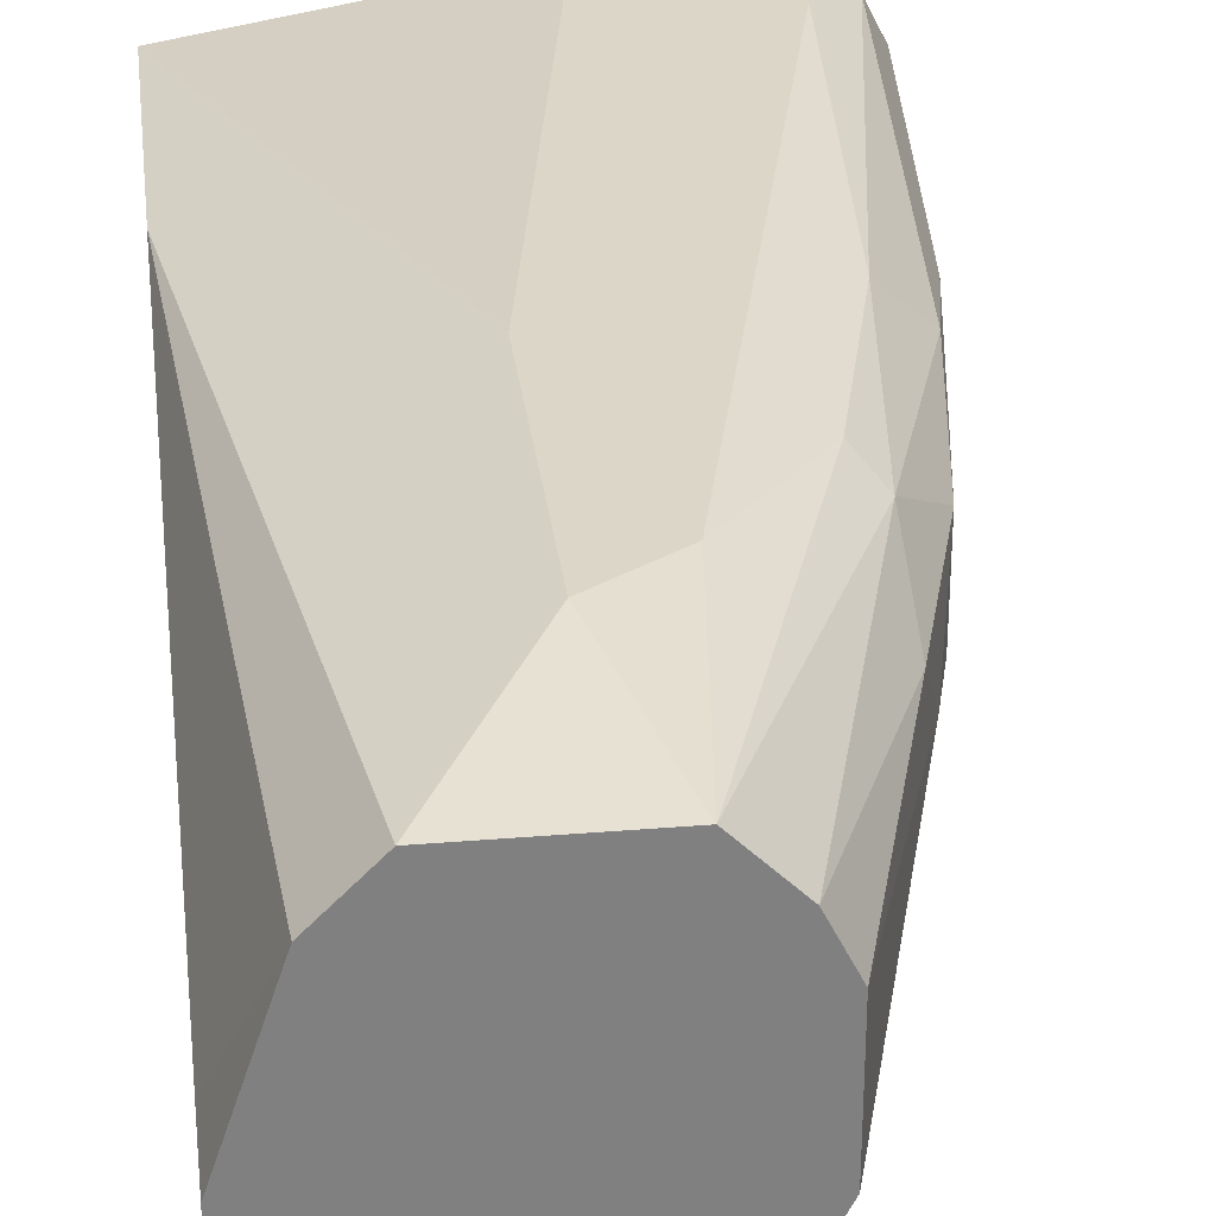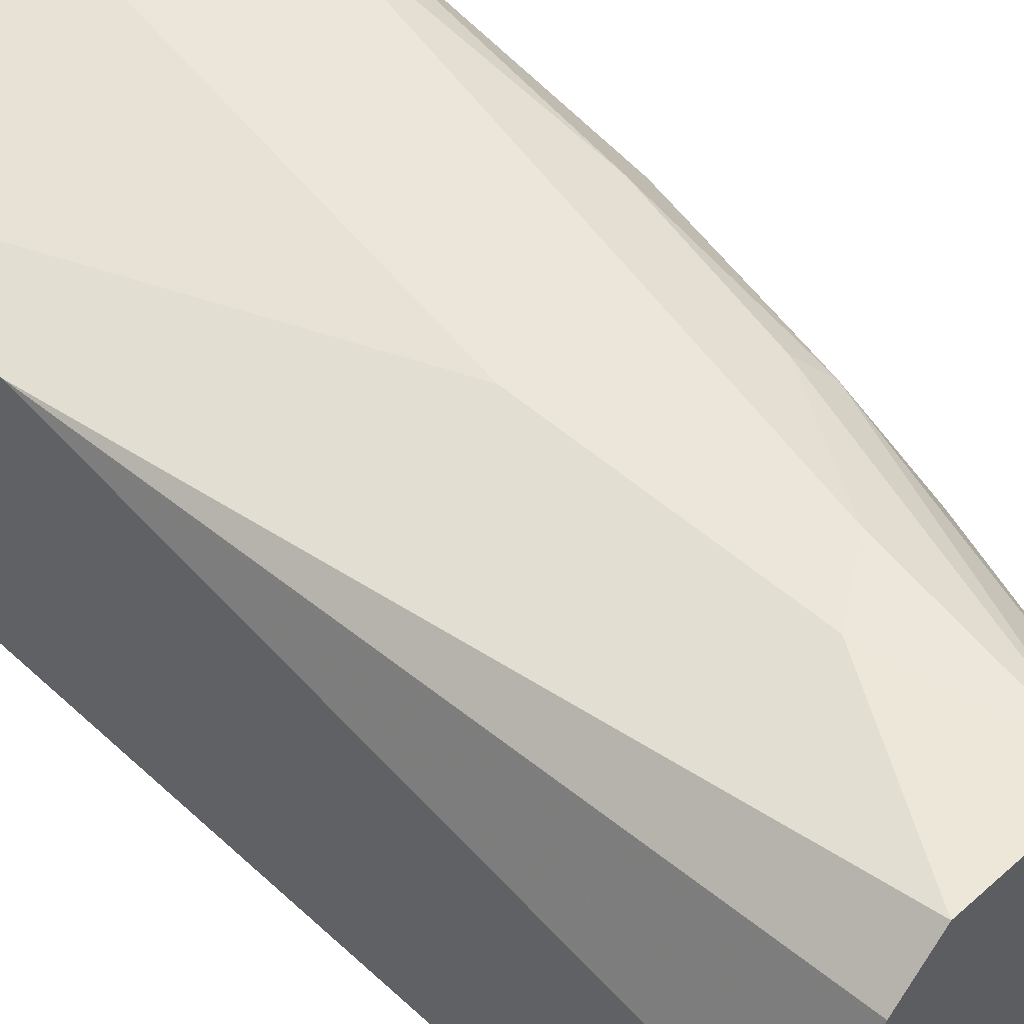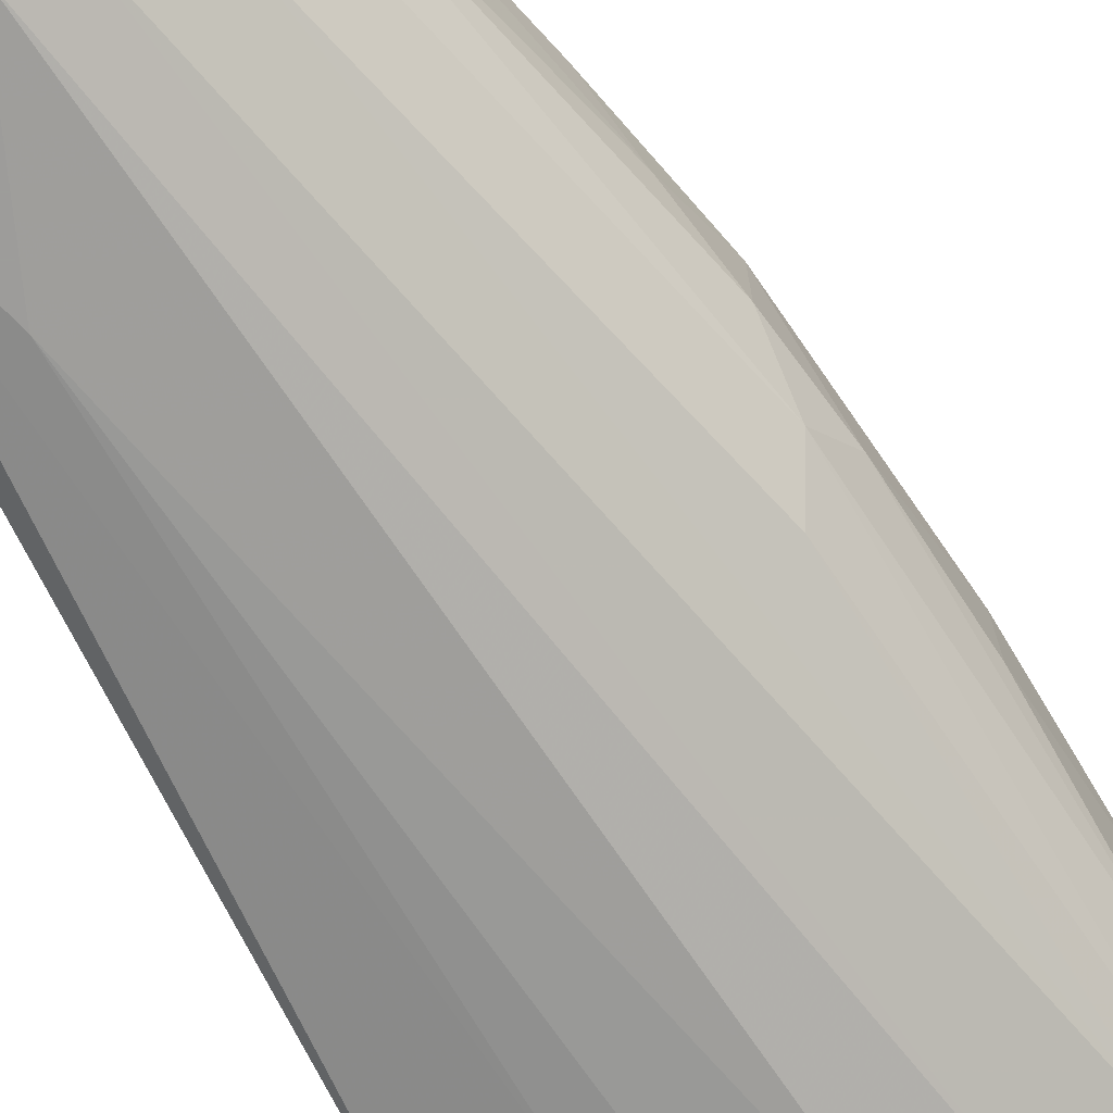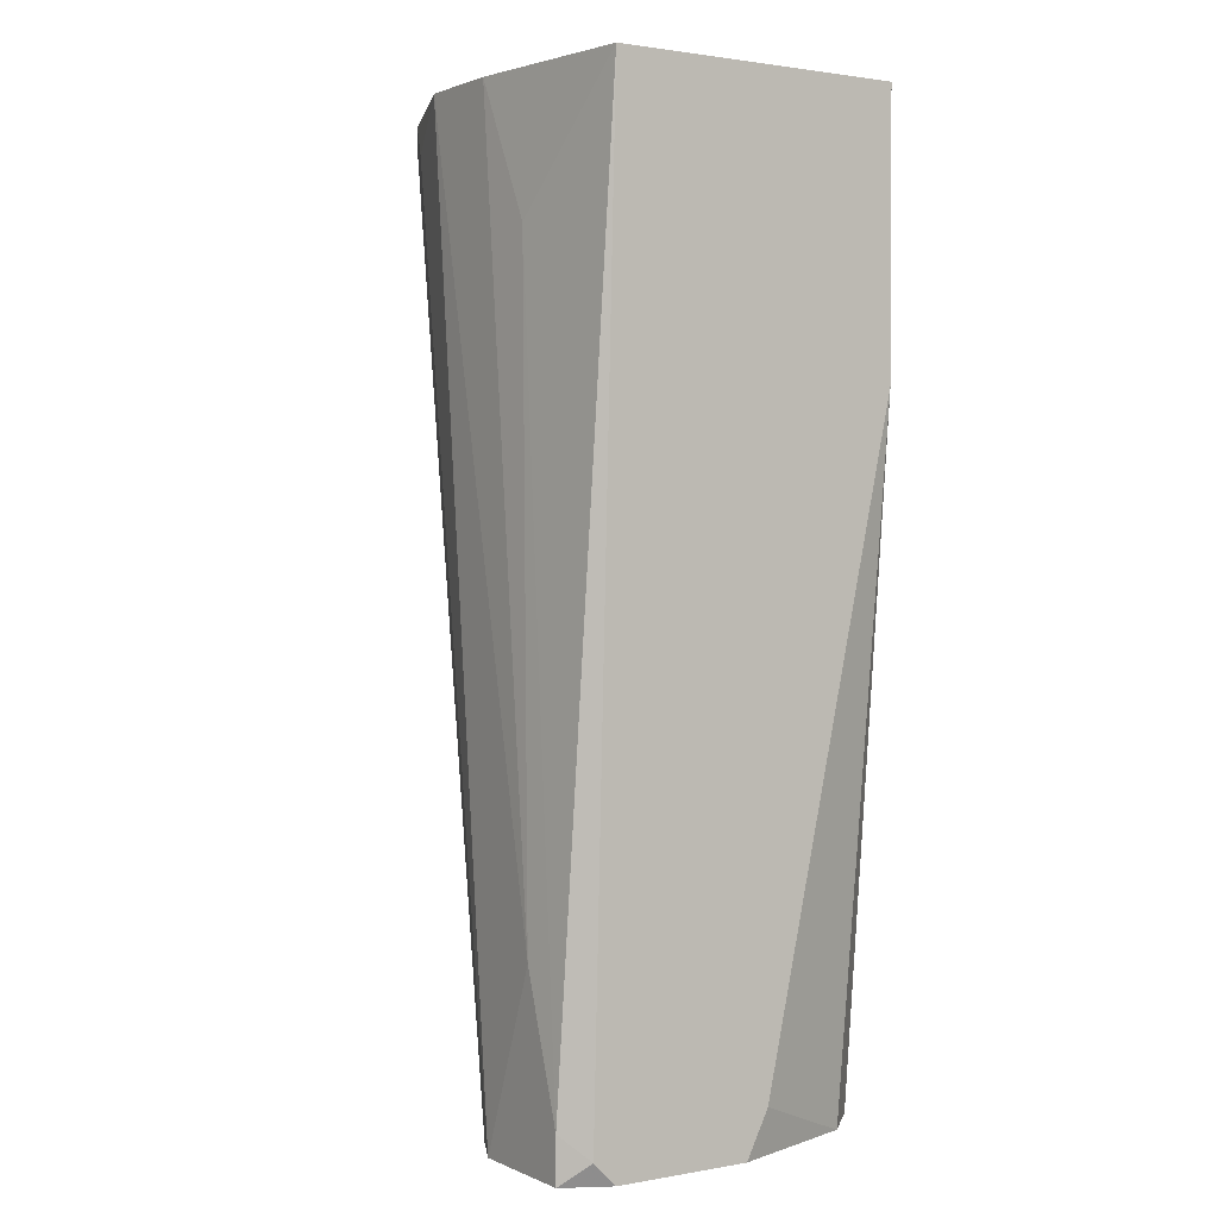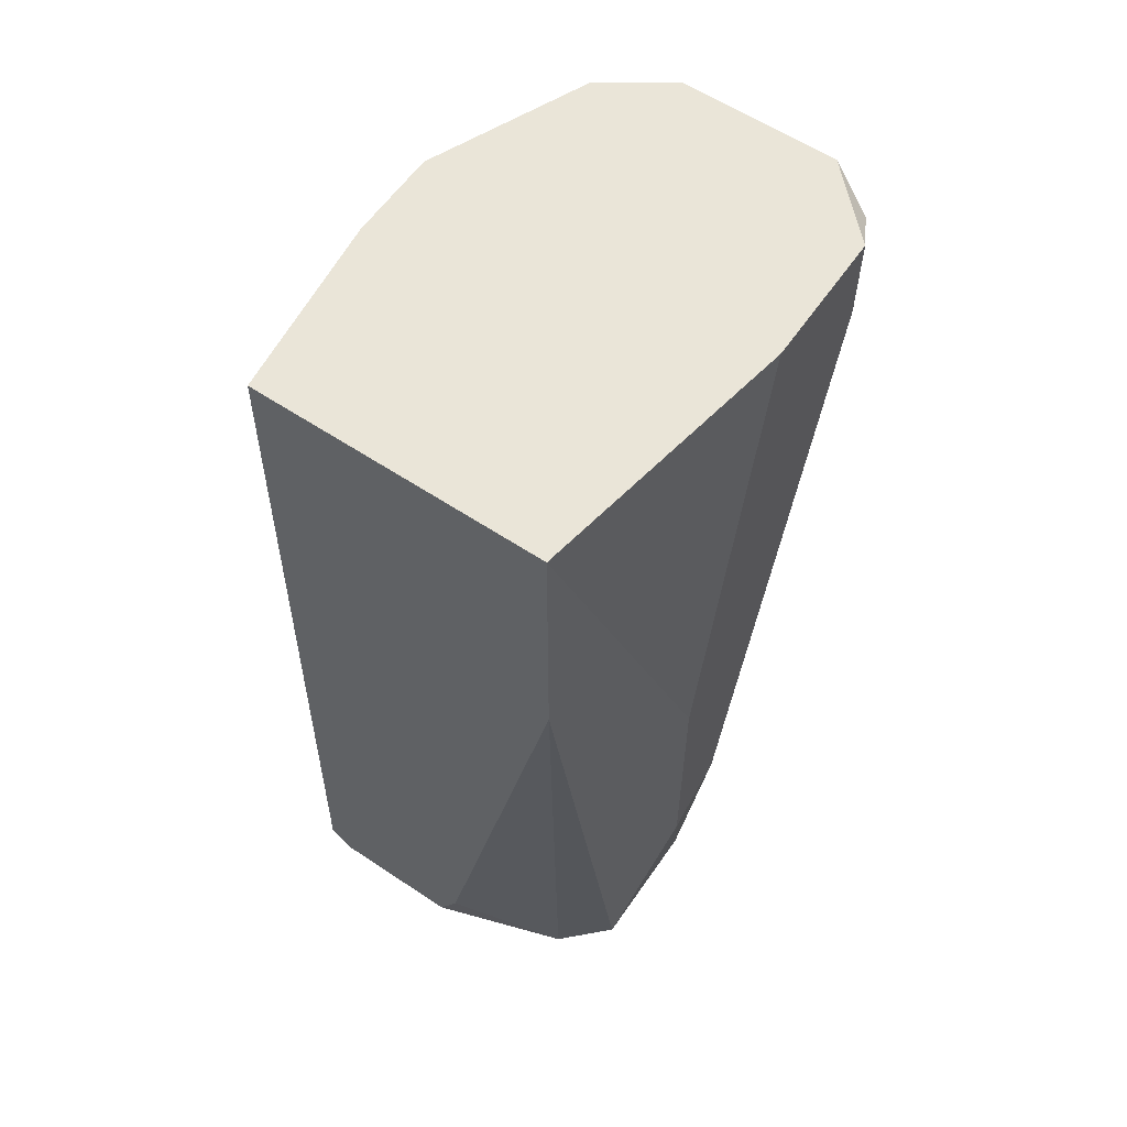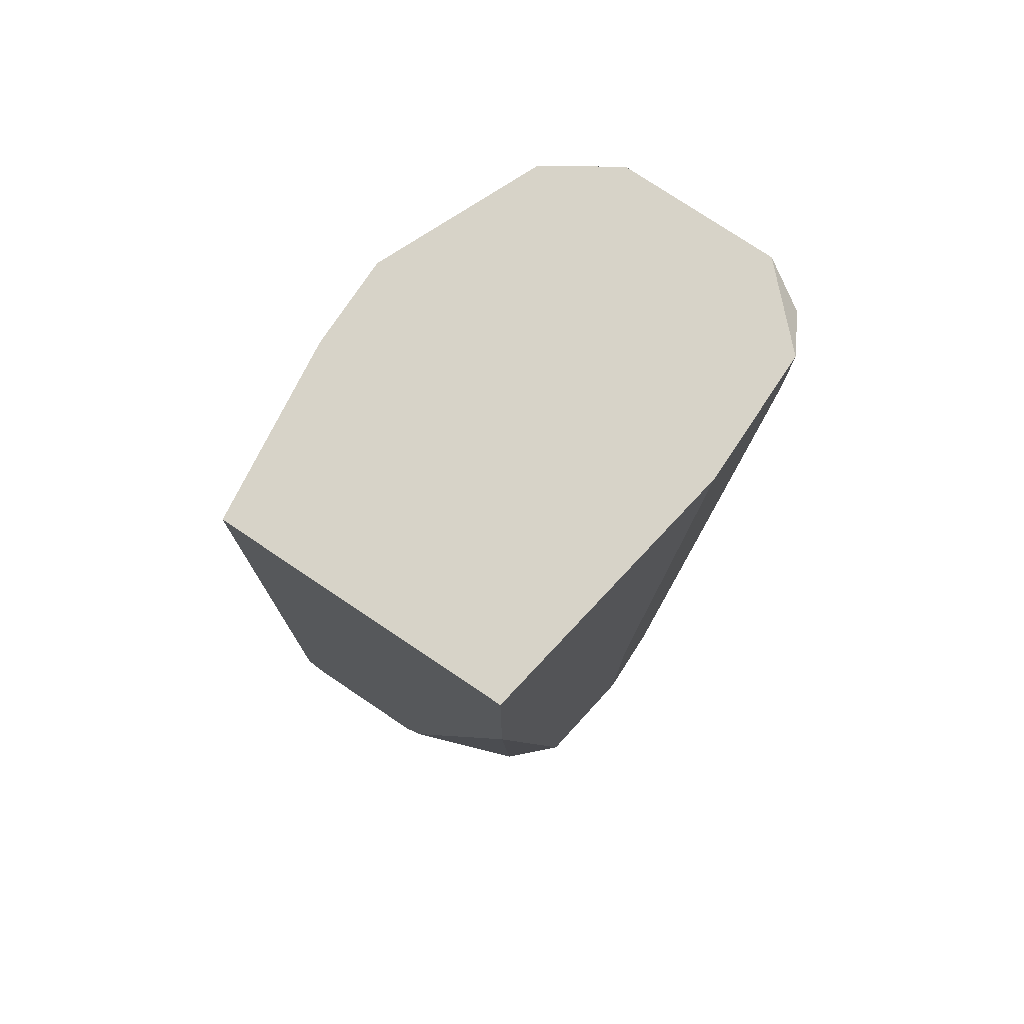
<metadata>
{"format":"obj","ext":"obj","renderer":"f3d","projection":"perspective","resolution":1024,"background":"white","views":[{"elev":30.2,"azim":-6.9,"up":"+Z"},{"elev":47.9,"azim":-44.7,"up":"+Z"},{"elev":-70.3,"azim":25.2,"up":"+Z"},{"elev":1.6,"azim":-123.0,"up":"+Y"},{"elev":59.5,"azim":-55.6,"up":"+Y"},{"elev":77.1,"azim":-56.2,"up":"+Y"}]}
</metadata>
<code>
v 0.0255 -0.00895 0.01062
v 0.005441 -0.04524 0.001071
v 0.005441 -0.04524 0.006802
v 0.005441 -0.00513 0.001071
v 0.005441 -0.00513 0.01349
v 0.01499 -0.04524 0.01444
v 0.01308 -0.04524 0.000116
v 0.02358 -0.00513 0.002981
v 0.02263 -0.00513 0.0154
v 0.01785 -0.04524 0.005847
v 0.009261 -0.04524 0.01444
v 0.0169 -0.00513 0.000116
v 0.006397 -0.04333 -0.00084
v 0.02263 -0.029 0.01158
v 0.02263 -0.02614 0.005847
v 0.01308 -0.02709 0.0154
v 0.02454 -0.006088 0.01444
v 0.005441 -0.01659 0.01349
v 0.0255 -0.00513 0.005847
v 0.01594 -0.03664 0.0154
v 0.01117 -0.04524 -0.00084
v 0.0169 -0.00513 0.0154
v 0.01785 -0.04524 0.01062
v 0.02167 -0.02328 0.01444
v 0.007351 -0.04524 0.01253
v 0.01594 -0.04333 0.002026
v 0.01308 -0.00513 0.000116
v 0.02358 -0.02424 0.007754
v 0.01976 -0.007042 0.001071
v 0.02072 -0.03187 0.01349
v 0.02167 -0.02424 0.003936
v 0.02358 -0.02233 0.01253
v 0.008307 -0.0376 -0.00084
v 0.0255 -0.00513 0.01253
v 0.0255 -0.007042 0.005847
v 0.01308 -0.03856 0.0154
v 0.02167 -0.03282 0.008709
v 0.005441 -0.04429 0.000116
v 0.02358 -0.006088 0.002981
v 0.02263 -0.00895 0.0154
v 0.02454 -0.01755 0.01158
v 0.005441 -0.04333 0.007754
v 0.0169 -0.04524 0.01253
v 0.0169 -0.04524 0.003936
v 0.01022 -0.01086 0.000116
v 0.02454 -0.006088 0.003936
v 0.02454 -0.01755 0.007754
v 0.02263 -0.029 0.007754
v 0.02072 -0.03569 0.01158
v 0.006397 -0.04524 -0.00084
v 0.01976 -0.03092 0.01444
f 30 24 51
f 2 3 4
f 4 3 5
f 3 2 6
f 6 2 7
f 4 5 8
f 8 5 9
f 6 7 10
f 3 6 11
f 4 8 12
f 5 3 18
f 16 5 18
f 8 9 19
f 9 16 20
f 7 2 21
f 9 5 22
f 5 16 22
f 16 9 22
f 6 10 23
f 3 11 25
f 11 18 25
f 4 12 27
f 12 8 29
f 7 21 29
f 21 12 29
f 17 24 32
f 30 14 32
f 24 30 32
f 12 21 33
f 21 13 33
f 27 12 33
f 9 17 34
f 19 9 34
f 1 19 34
f 17 32 34
f 19 1 35
f 28 15 35
f 11 6 36
f 18 11 36
f 16 18 36
f 6 20 36
f 20 16 36
f 23 10 37
f 2 4 38
f 4 13 38
f 26 7 39
f 7 29 39
f 29 8 39
f 31 26 39
f 17 9 40
f 9 20 40
f 24 17 40
f 20 24 40
f 14 28 41
f 32 14 41
f 1 34 41
f 34 32 41
f 18 3 42
f 3 25 42
f 25 18 42
f 6 23 43
f 30 6 43
f 10 7 44
f 15 10 44
f 7 26 44
f 31 15 44
f 26 31 44
f 13 4 45
f 4 27 45
f 33 13 45
f 27 33 45
f 8 19 46
f 15 31 46
f 19 35 46
f 35 15 46
f 39 8 46
f 31 39 46
f 35 1 47
f 28 35 47
f 1 41 47
f 41 28 47
f 10 15 48
f 28 14 48
f 15 28 48
f 37 10 48
f 14 37 48
f 14 30 49
f 23 37 49
f 37 14 49
f 43 23 49
f 30 43 49
f 21 2 50
f 13 21 50
f 2 38 50
f 38 13 50
f 20 6 51
f 24 20 51
f 6 30 51

</code>
